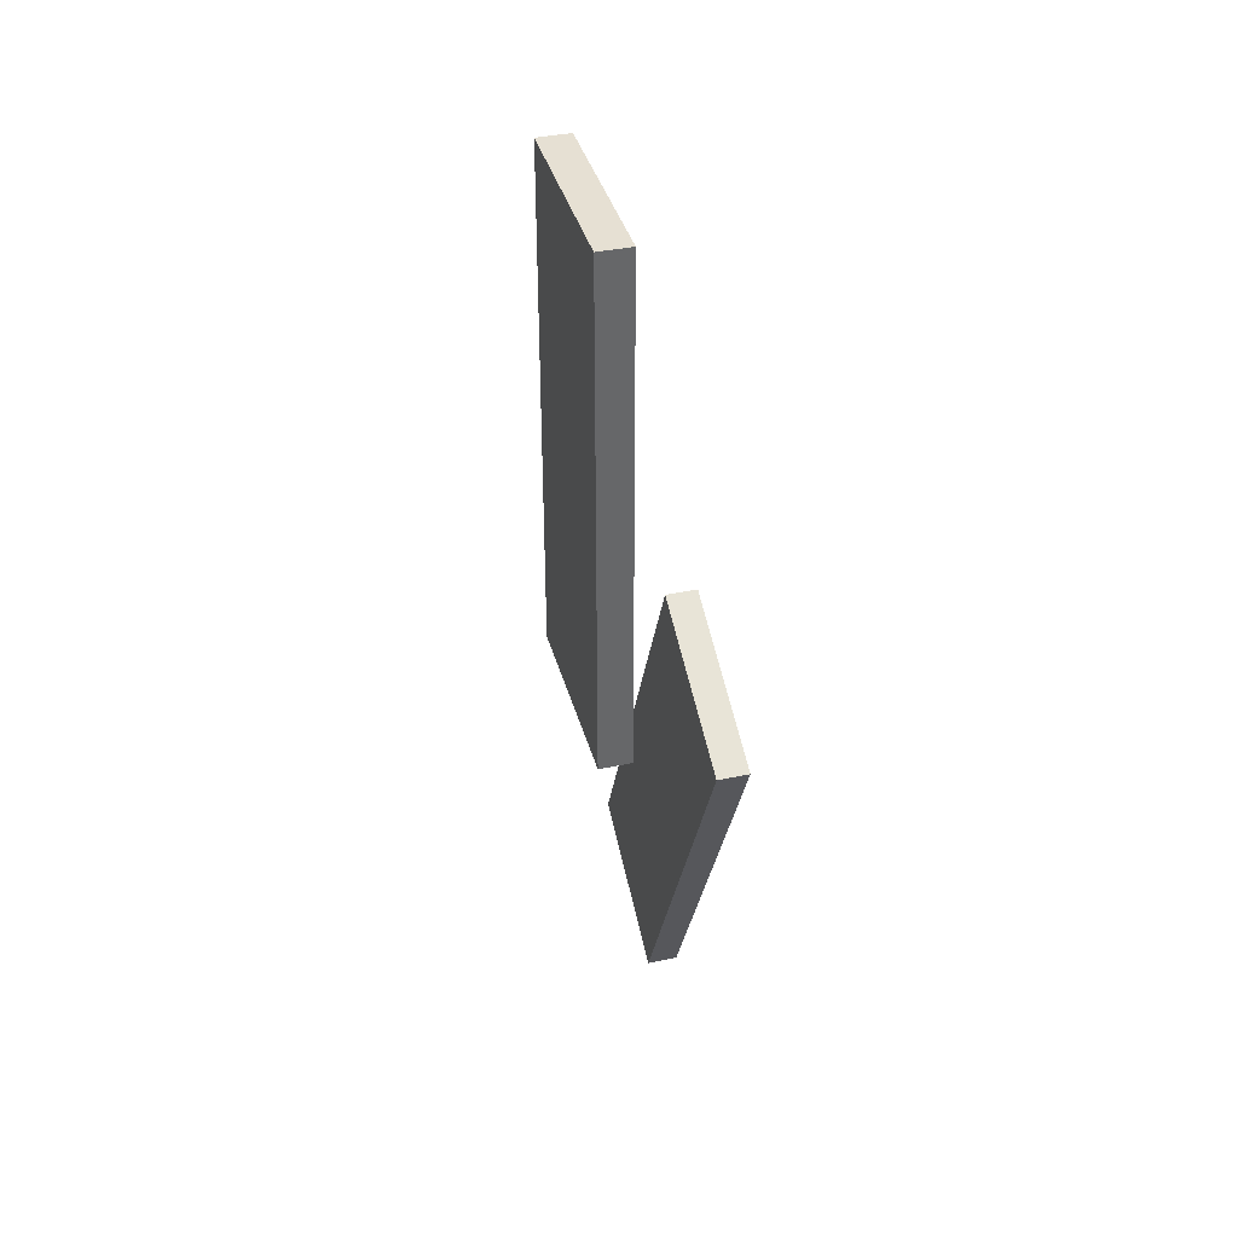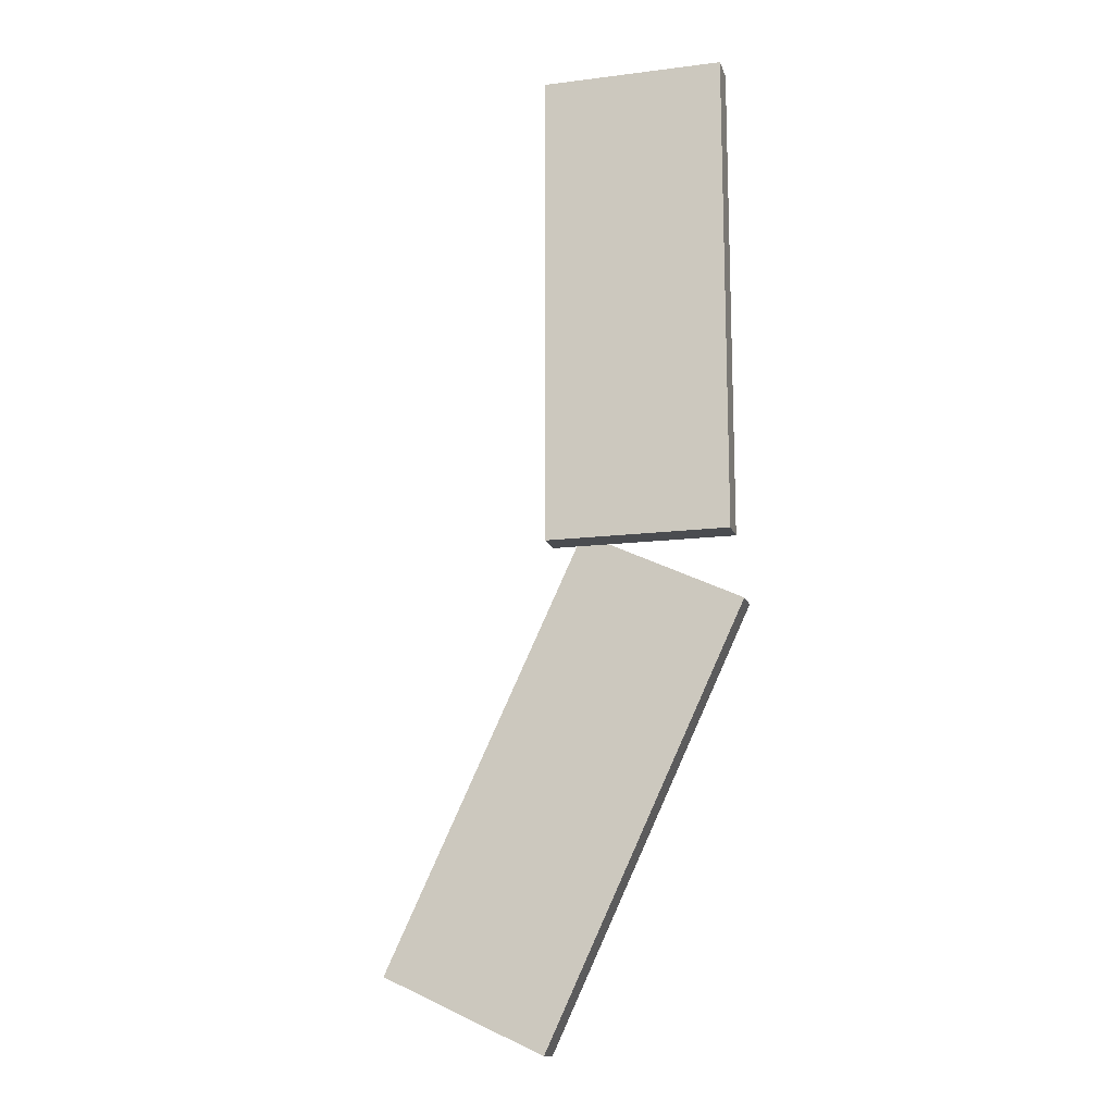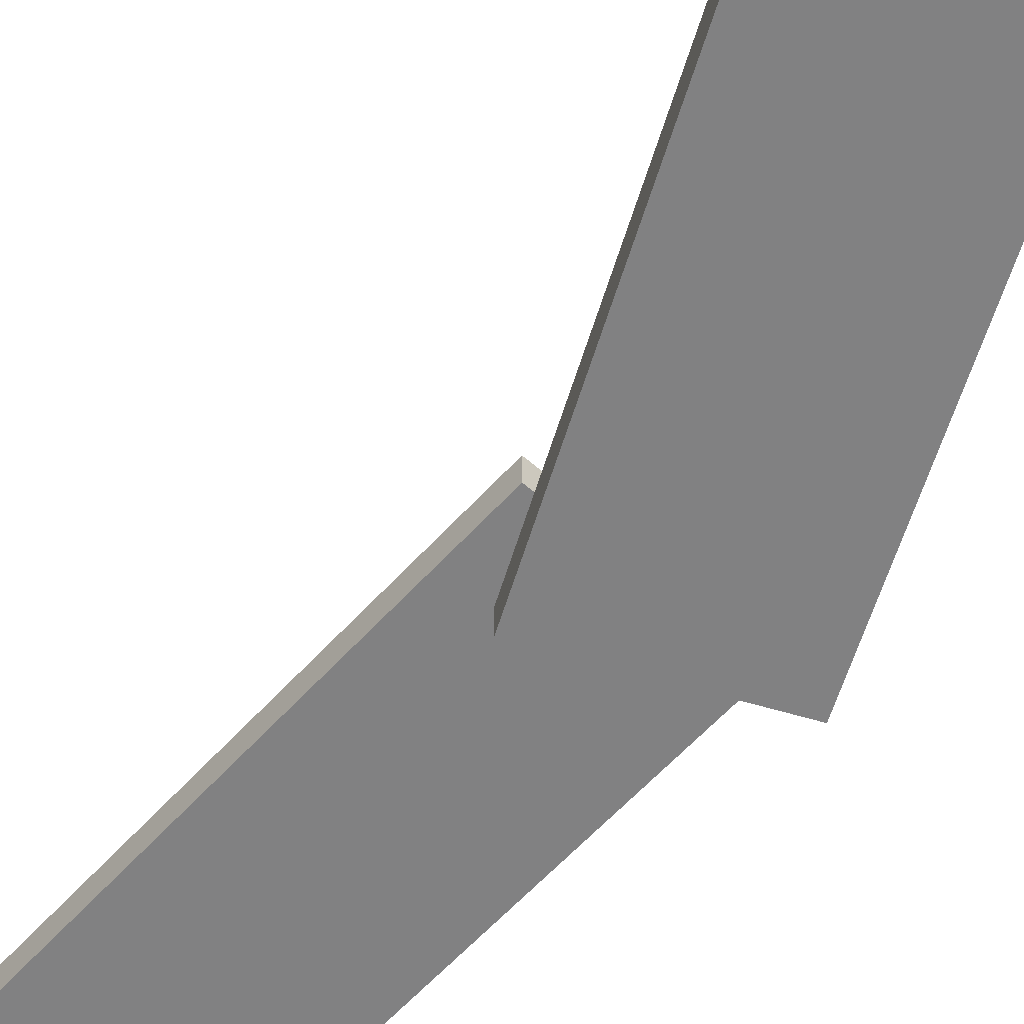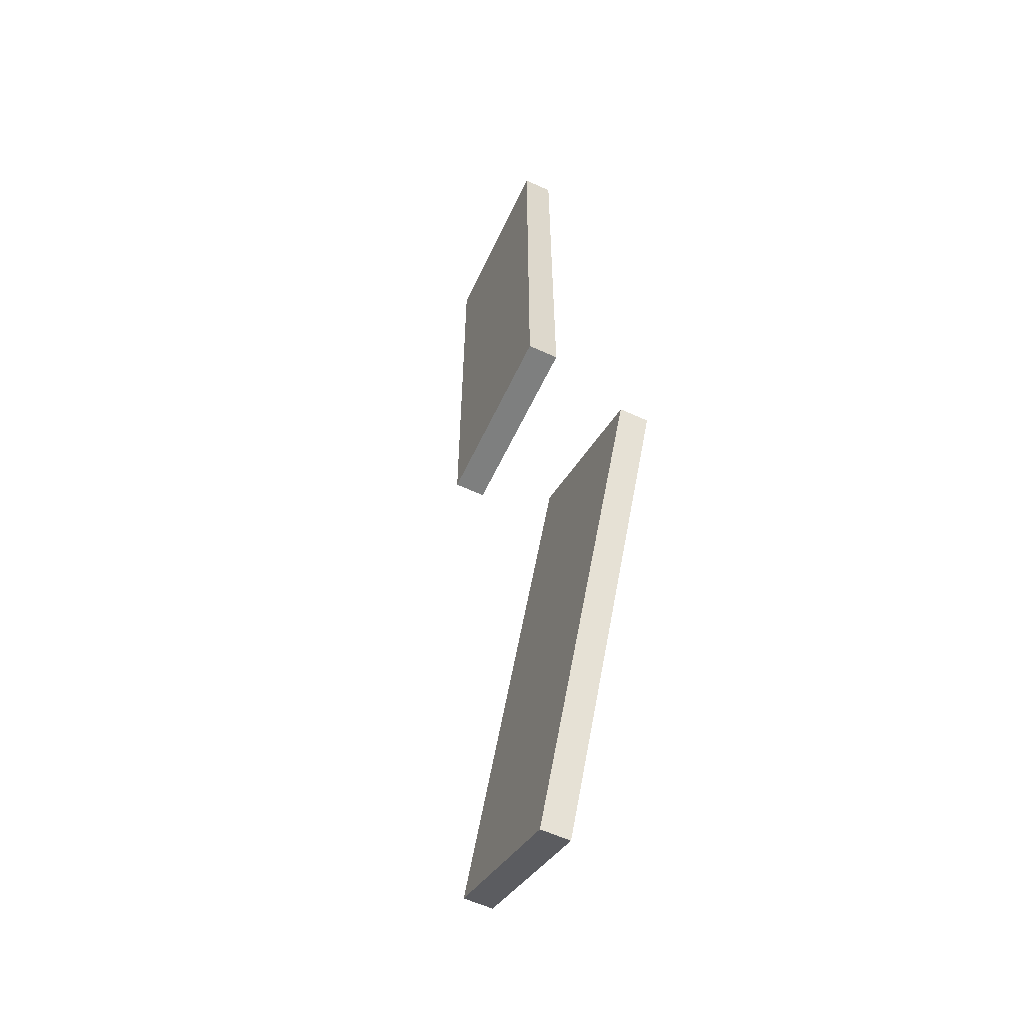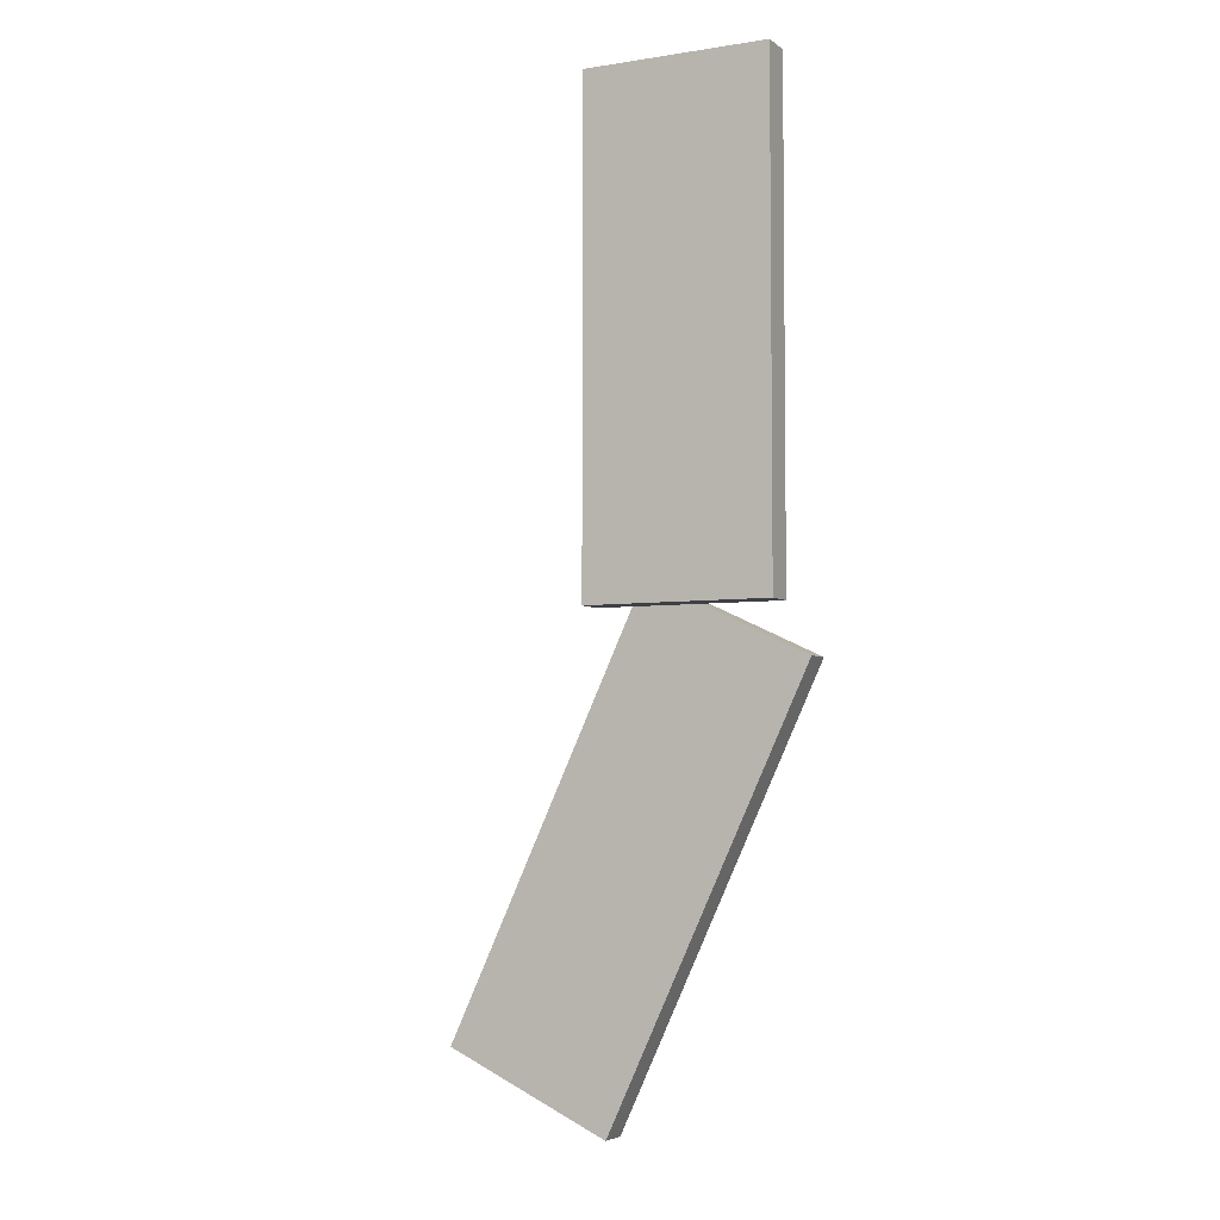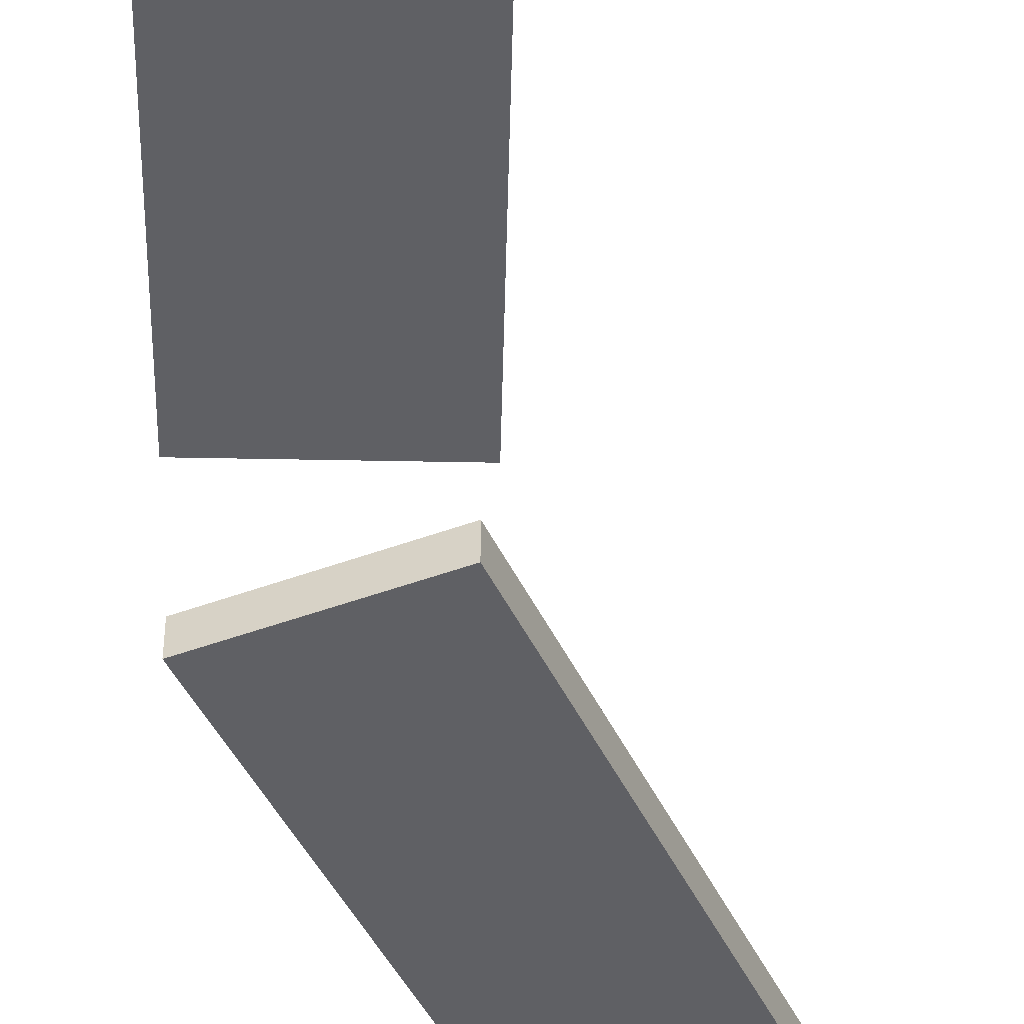
<metadata>
{"format":"obj","ext":"obj","renderer":"f3d","projection":"perspective","resolution":1024,"background":"white","views":[{"elev":38.4,"azim":-104.9,"up":"+Z"},{"elev":-14.7,"azim":-164.8,"up":"+Z"},{"elev":-60.4,"azim":138.1,"up":"+Y"},{"elev":-59.6,"azim":-115.2,"up":"+Z"},{"elev":-4.6,"azim":-153.5,"up":"+Z"},{"elev":-44.5,"azim":-1.3,"up":"+Y"}]}
</metadata>
<code>
g default
v -30 -10 0
v 0 -10 0
v 30 -10 0
v -30 0 0
v 0 0 0
v 30 0 0
v -30 0 -160
v 0 0 -160
v 30 0 -160
v -30 -10 -160
v 0 -10 -160
v 30 -10 -160
v -27.84 -45 -174.2
v -0.6509 -45 -161.6
v 26.54 -45 -148.9
v -27.84 -35 -174.2
v -0.6509 -35 -161.6
v 26.54 -35 -148.9
v 39.78 -35 -319.2
v 66.97 -35 -306.6
v 94.16 -35 -293.9
v 39.78 -45 -319.2
v 66.97 -45 -306.6
v 94.16 -45 -293.9
g polySurface6
f 1 2 4
f 4 2 5
f 2 3 5
f 5 3 6
f 4 5 7
f 7 5 8
f 5 6 8
f 8 6 9
f 7 8 10
f 10 8 11
f 8 9 11
f 11 9 12
f 10 11 1
f 1 11 2
f 11 12 2
f 2 12 3
f 3 12 6
f 6 12 9
f 10 1 7
f 7 1 4
f 13 14 16
f 16 14 17
f 14 15 17
f 17 15 18
f 16 17 19
f 19 17 20
f 17 18 20
f 20 18 21
f 19 20 22
f 22 20 23
f 20 21 23
f 23 21 24
f 22 23 13
f 13 23 14
f 23 24 14
f 14 24 15
f 15 24 18
f 18 24 21
f 22 13 19
f 19 13 16

</code>
